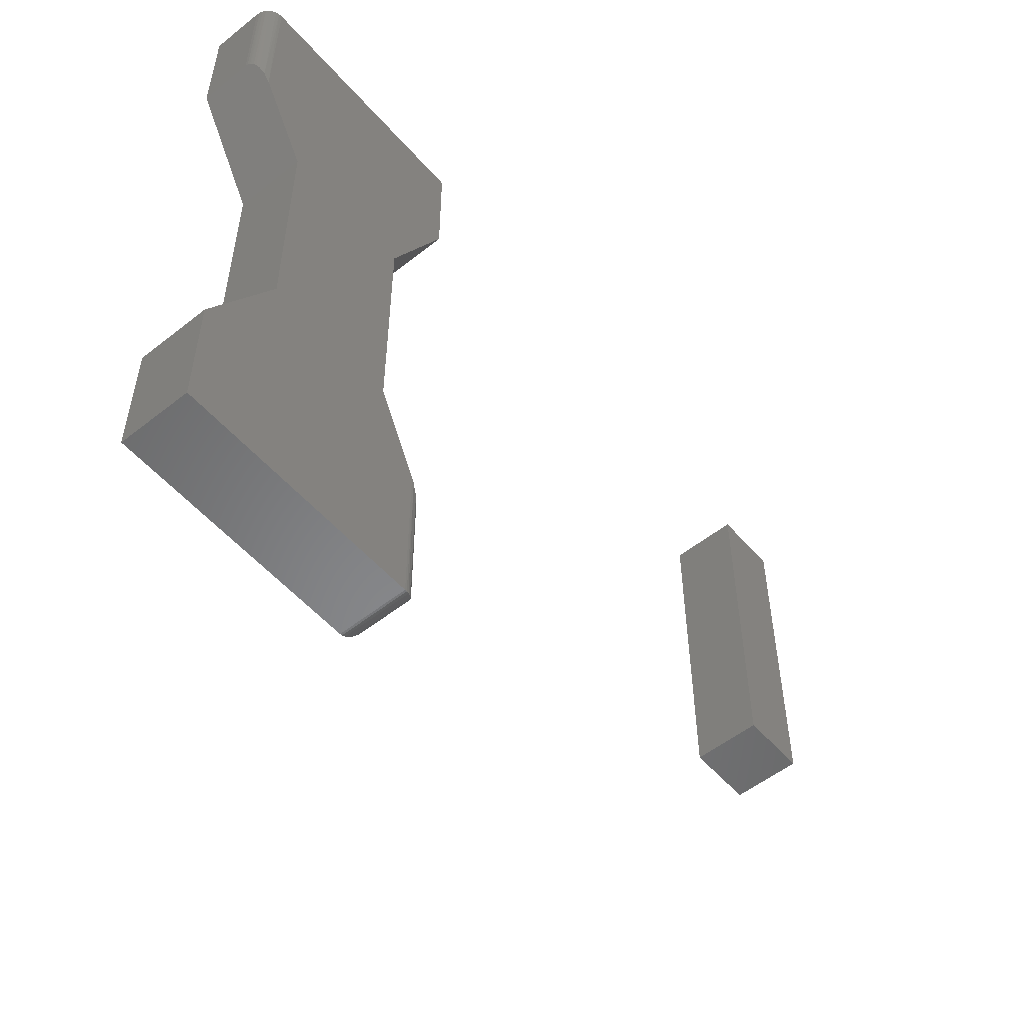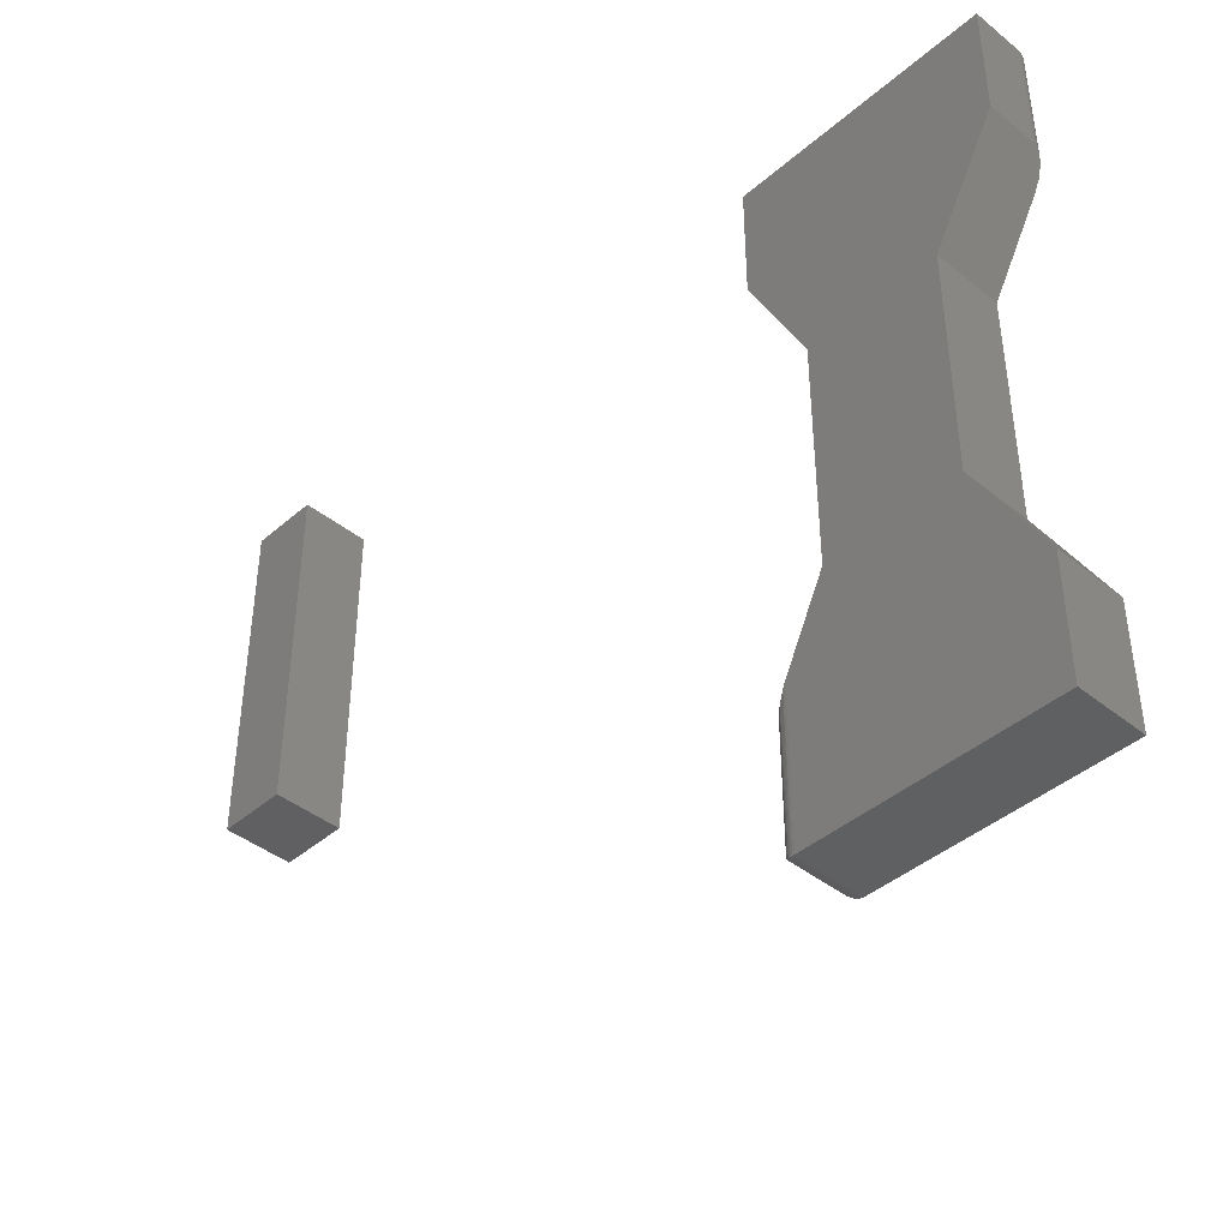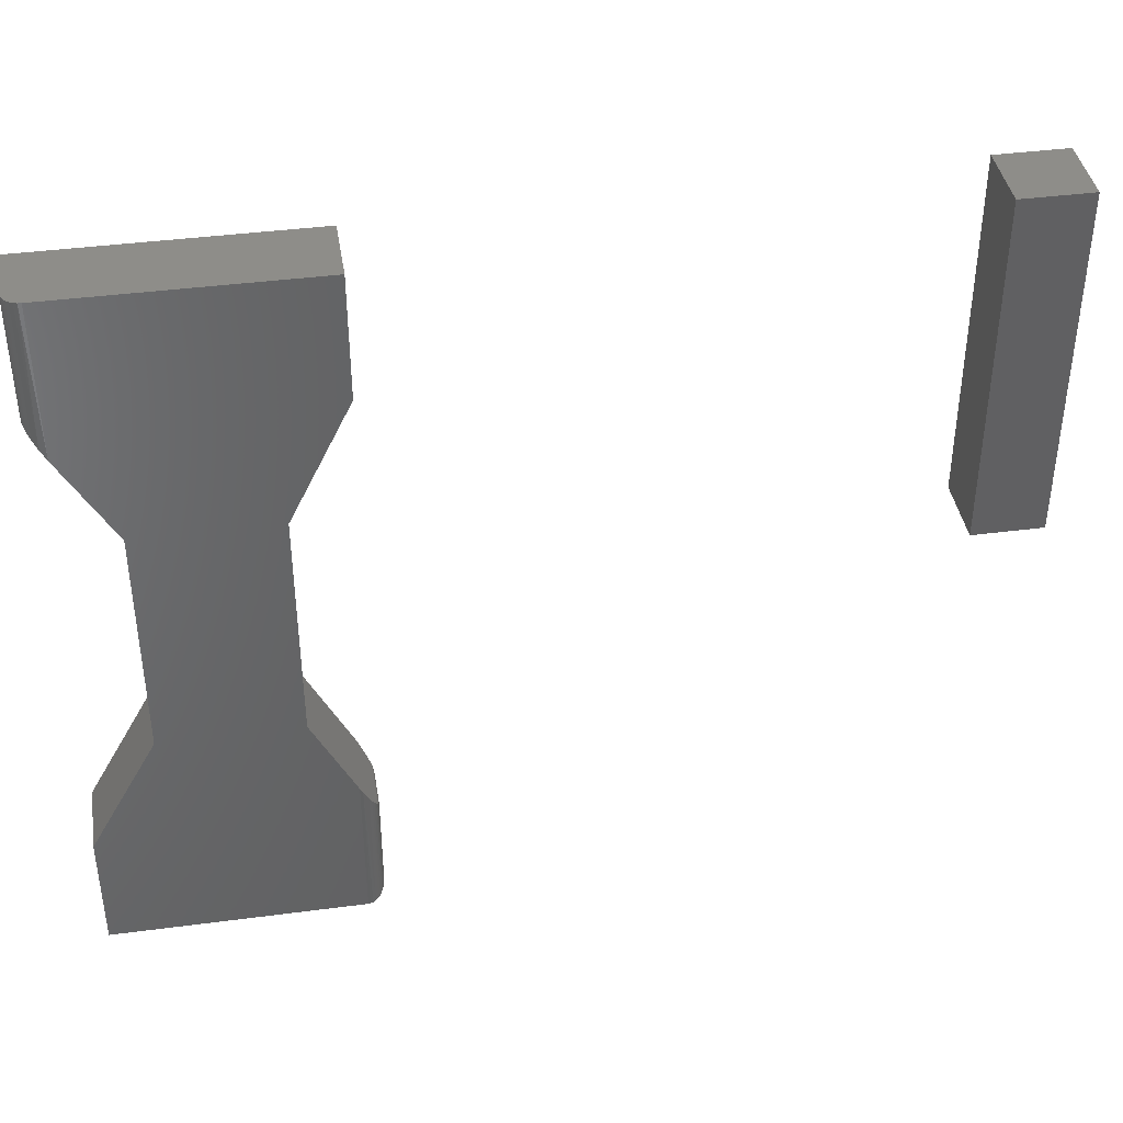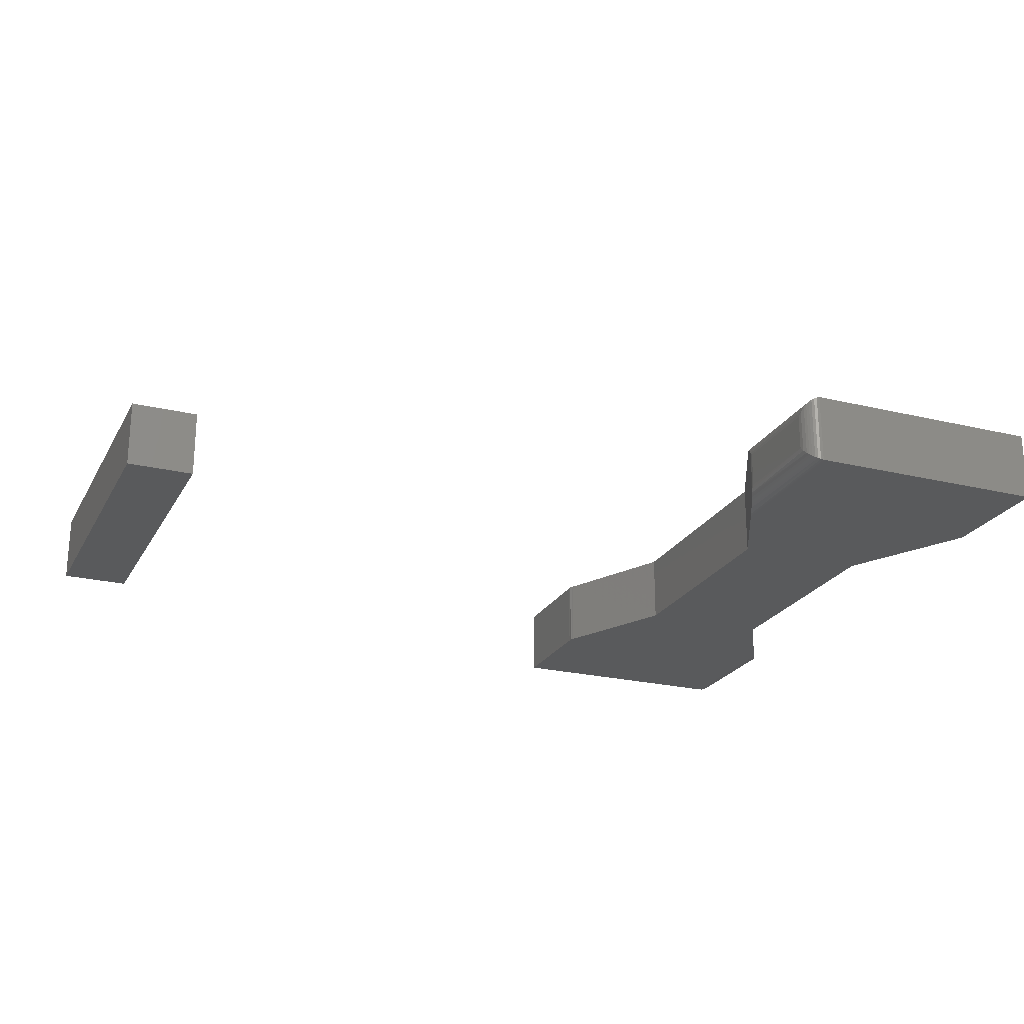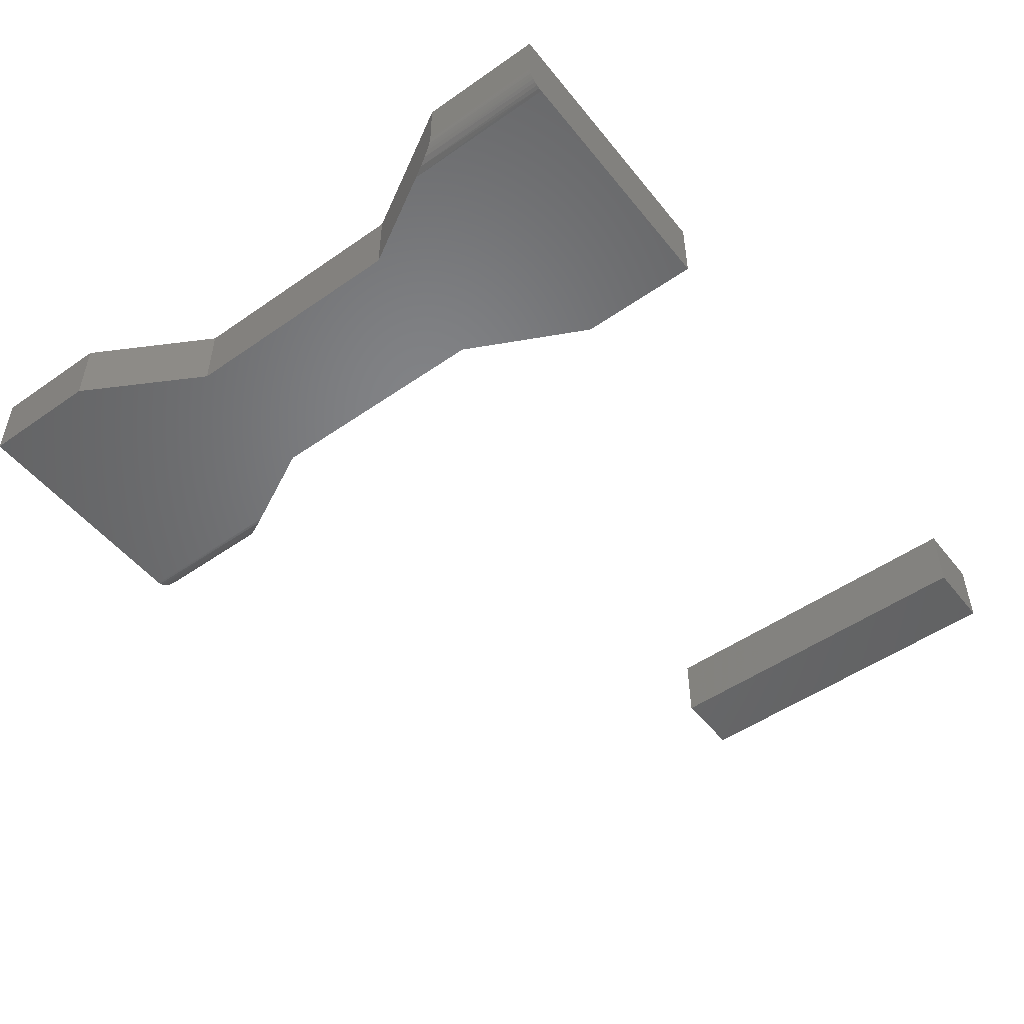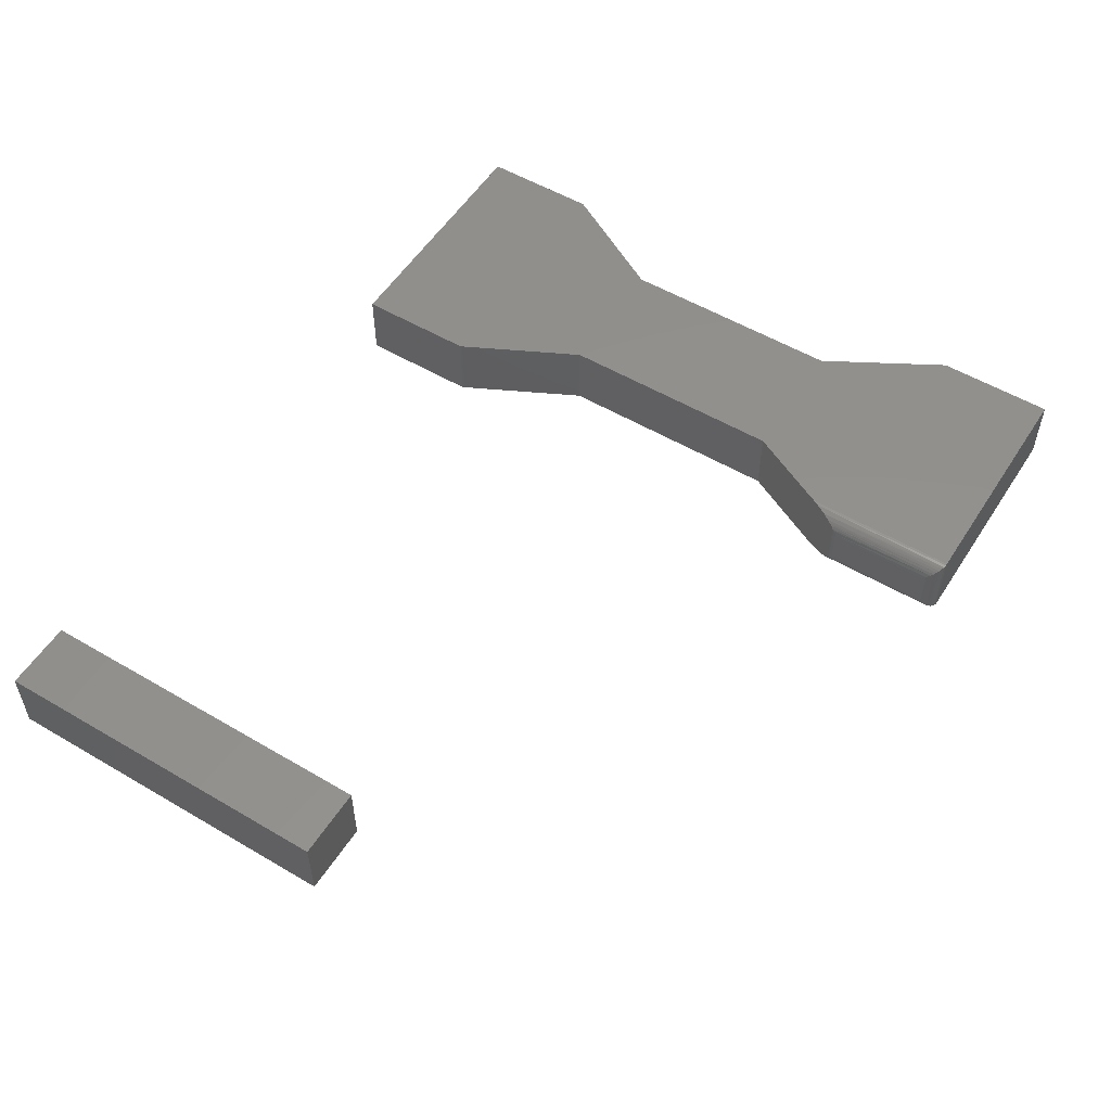
<metadata>
{"format":"stl","ext":"stl","renderer":"f3d","projection":"perspective","resolution":1024,"background":"white","views":[{"elev":-53.9,"azim":-49.9,"up":"+Z"},{"elev":-41.9,"azim":-133.9,"up":"+Z"},{"elev":40.1,"azim":-9.2,"up":"+Z"},{"elev":-23.2,"azim":157.7,"up":"+Y"},{"elev":-50.8,"azim":-52.7,"up":"+Y"},{"elev":54.3,"azim":122.0,"up":"+Y"}]}
</metadata>
<code>
# stl→obj: 92 verts, 176 faces
v -0.5169 -0.0625 0.2174
v -0.5169 5.357e-17 0.2174
v -0.5169 -0.0625 0.3203
v -0.5169 6.101e-17 0.3203
v -0.5701 -0.0625 0.1072
v -0.5701 4.326e-17 0.1072
v -0.5185 -0.0625 0.2104
v -0.5185 5.299e-17 0.2104
v -0.7344 -0.0625 0.3203
v -0.7344 -0.0625 0.186
v -0.5178 -0.0625 0.2121
v -0.5169 -0.0625 0.2137
v -0.517 -0.0625 0.2156
v -0.69 -0.0625 0.1072
v -0.5701 -0.0625 -0.09934
v -0.69 -0.0625 -0.09934
v -0.5325 -0.0625 -0.1747
v -0.75 -0.0625 -0.2059
v -0.5325 -0.0625 -0.3125
v -0.75 -0.0625 -0.3125
v -0.75 3.513e-17 0.3203
v -0.517 5.519e-17 0.2156
v -0.75 2.921e-17 0.2137
v -0.5169 5.51e-17 0.2137
v -0.5178 5.49e-17 0.2121
v -0.69 2.995e-17 0.1072
v -0.5701 3.18e-17 -0.09934
v -0.69 1.849e-17 -0.09934
v -0.5325 3.18e-17 -0.1747
v -0.75 5.916e-18 -0.2059
v -0.5325 2.415e-17 -0.3125
v -0.75 0 -0.3125
v -0.7498 -0.04932 0.2134
v -0.75 -0.04688 0.2137
v -0.7397 -0.06155 0.1955
v -0.7439 -0.05927 0.2029
v -0.7464 -0.05684 0.2074
v -0.7478 -0.05493 0.2098
v -0.7488 -0.05283 0.2116
v -0.7492 -0.05168 0.2124
v -0.75 -0.04688 0.3203
v -0.7497 -0.04992 0.3203
v -0.7488 -0.05285 0.3203
v -0.7474 -0.05556 0.3203
v -0.7454 -0.05792 0.3203
v -0.7431 -0.05987 0.3203
v -0.7404 -0.06131 0.3203
v -0.7374 -0.0622 0.3203
v -0.5185 -0.05386 -0.2026
v -0.5196 -0.006847 -0.2005
v -0.5196 -0.05565 -0.2005
v -0.5185 -0.008637 -0.2026
v -0.5253 -0.001753 -0.1891
v -0.5231 -0.0594 -0.1934
v -0.5222 -0.003897 -0.1953
v -0.5212 -0.05769 -0.1972
v -0.5204 -0.005763 -0.1989
v -0.53 -0.0001938 -0.1796
v -0.53 -0.06231 -0.1796
v -0.5253 -0.06075 -0.1891
v -0.5169 -0.04688 -0.2969
v -0.5169 -0.01562 -0.2969
v -0.5169 -0.04688 -0.2096
v -0.5169 -0.01562 -0.2096
v -0.5173 -0.01195 -0.3005
v -0.5171 -0.01276 -0.2067
v -0.5306 -0.0001198 -0.3124
v -0.5281 -0.0006303 -0.3119
v -0.5257 -0.001535 -0.311
v -0.5235 -0.002811 -0.3097
v -0.5216 -0.004419 -0.3081
v -0.5199 -0.006313 -0.3062
v -0.5186 -0.008436 -0.3041
v -0.5179 -0.00995 -0.2039
v -0.5173 -0.05055 -0.3005
v -0.5186 -0.05406 -0.3041
v -0.5199 -0.05619 -0.3062
v -0.5216 -0.05808 -0.3081
v -0.5235 -0.05969 -0.3097
v -0.5257 -0.06096 -0.311
v -0.5306 -0.06238 -0.3124
v -0.5281 -0.06187 -0.3119
v -0.5171 -0.04974 -0.2067
v -0.5179 -0.05255 -0.2039
v -0.03125 -0.03125 0.3125
v 0.03125 -0.03125 0.3125
v -0.03125 0.03125 0.3125
v 0.03125 0.03125 0.3125
v -0.03125 -0.03125 0
v -0.03125 0.03125 0
v 0.03125 -0.03125 0
v 0.03125 0.03125 0
f 1 2 3
f 3 2 4
f 5 6 7
f 7 6 8
f 9 10 7
f 9 7 11
f 9 11 12
f 9 12 13
f 9 13 1
f 9 1 3
f 7 10 5
f 5 10 14
f 5 14 15
f 15 14 16
f 15 16 17
f 17 16 18
f 17 18 19
f 19 18 20
f 21 4 2
f 21 2 22
f 21 22 23
f 23 22 24
f 23 24 25
f 23 25 8
f 23 8 26
f 8 6 26
f 26 6 27
f 26 27 28
f 28 27 29
f 28 29 30
f 30 29 31
f 30 31 32
f 2 1 22
f 22 1 13
f 22 13 24
f 24 13 12
f 24 12 25
f 25 12 11
f 25 11 8
f 8 11 7
f 26 14 10
f 33 34 35
f 33 35 36
f 33 36 37
f 33 37 38
f 33 38 39
f 33 39 40
f 34 23 35
f 35 23 26
f 35 26 10
f 41 21 34
f 34 21 23
f 41 42 43
f 21 41 43
f 21 43 44
f 21 44 45
f 21 45 46
f 21 46 47
f 21 47 48
f 21 48 9
f 21 9 3
f 21 3 4
f 10 48 35
f 10 9 48
f 43 42 40
f 43 40 39
f 43 39 38
f 43 38 44
f 44 38 37
f 44 37 45
f 45 37 36
f 45 36 46
f 46 36 35
f 46 35 47
f 48 47 35
f 41 34 42
f 42 34 33
f 42 33 40
f 49 50 51
f 49 52 50
f 53 54 55
f 55 54 56
f 55 56 57
f 57 56 51
f 57 51 50
f 27 15 29
f 29 15 17
f 29 17 58
f 58 17 59
f 58 59 53
f 53 59 60
f 53 60 54
f 61 62 63
f 63 62 64
f 20 32 19
f 19 32 31
f 64 65 66
f 64 62 65
f 31 58 67
f 31 29 58
f 68 67 58
f 58 53 68
f 68 53 69
f 70 69 53
f 53 55 70
f 70 55 71
f 71 55 57
f 71 57 50
f 71 50 72
f 73 74 66
f 73 66 65
f 52 74 73
f 52 73 72
f 52 72 50
f 62 75 65
f 62 61 75
f 65 75 76
f 65 76 73
f 73 76 77
f 73 77 72
f 72 77 78
f 72 78 71
f 71 78 79
f 71 79 70
f 70 79 80
f 19 31 81
f 81 31 67
f 81 67 82
f 82 67 68
f 82 68 80
f 80 68 69
f 80 69 70
f 61 83 75
f 61 63 83
f 49 76 84
f 49 51 76
f 17 81 59
f 17 19 81
f 75 83 84
f 75 84 76
f 76 51 77
f 77 51 56
f 77 56 78
f 78 56 54
f 78 54 79
f 79 54 60
f 79 60 80
f 80 60 59
f 82 80 59
f 82 59 81
f 63 66 83
f 63 64 66
f 52 84 74
f 52 49 84
f 74 84 83
f 74 83 66
f 18 30 20
f 20 30 32
f 16 28 18
f 18 28 30
f 14 26 16
f 16 26 28
f 15 27 5
f 5 27 6
f 85 86 87
f 87 86 88
f 89 90 91
f 91 90 92
f 90 89 87
f 87 89 85
f 92 90 88
f 88 90 87
f 91 92 86
f 86 92 88
f 89 91 85
f 85 91 86

</code>
